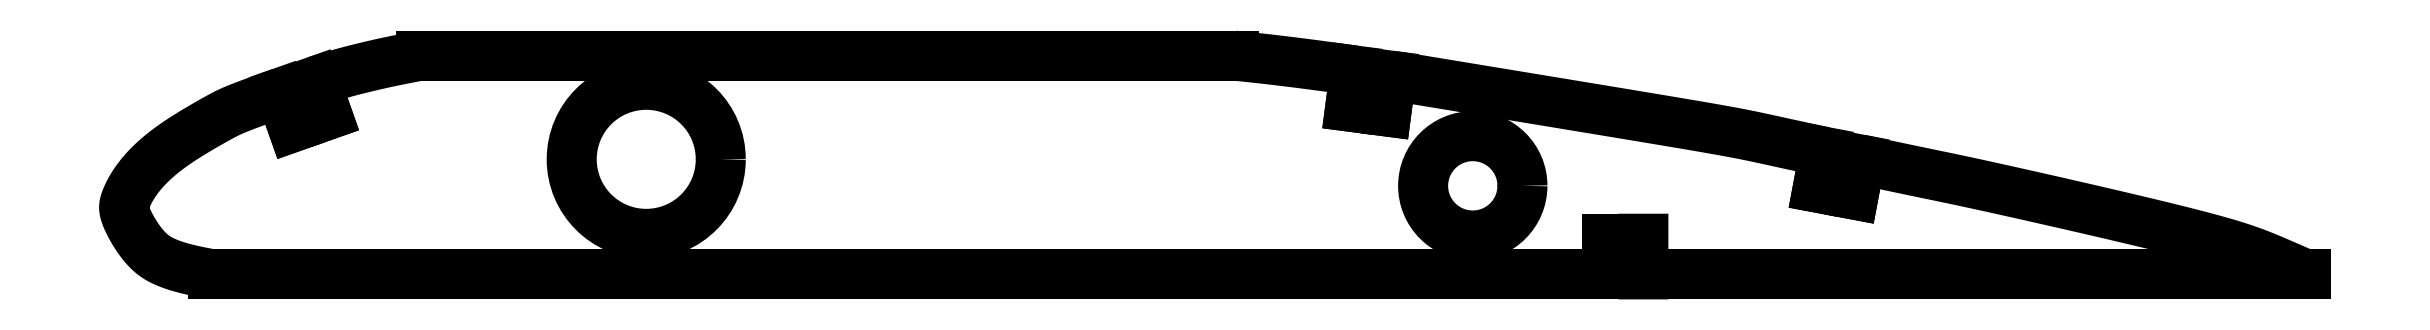
<metadata>
{"format":"dxf","ext":"dxf","renderer":"ezdxf+matplotlib","layout":"modelspace","background":"white","min_lineweight":24,"dpi":150}
</metadata>
<code>
0
SECTION
2
ENTITIES
0
LINE
8
0
10
105
20
17.95
30
0
11
104.6
21
14.53
31
0
0
LINE
8
0
10
104.6
20
14.53
30
0
11
108
21
14.08
31
0
0
LINE
8
0
10
108
20
14.08
30
0
11
108.4
21
17.46
31
0
0
LINE
8
0
10
149.5
20
10.25
30
0
11
148.8
21
6.859
31
0
0
LINE
8
0
10
148.8
20
6.859
30
0
11
152.2
21
6.219
31
0
0
LINE
8
0
10
152.2
20
6.219
30
0
11
152.9
21
9.531
31
0
0
SPLINE
8
0
70
4
71
5
72
26
73
20
74
0
42
1e-09
43
1e-10
44
1e-10
40
0
40
0
40
0
40
0
40
0
40
0
40
0.06667
40
0.1333
40
0.2
40
0.2667
40
0.3333
40
0.4
40
0.4667
40
0.5333
40
0.6
40
0.6667
40
0.7333
40
0.8
40
0.8667
40
0.9333
40
1
40
1
40
1
40
1
40
1
40
1
41
1
41
1
41
1
41
1
41
1
41
1
41
1
41
1
41
1
41
1
41
1
41
1
41
1
41
1
41
1
41
1
41
1
41
1
41
1
41
1
10
108.4
20
17.46
30
0
10
108.6
20
17.43
30
0
10
109
20
17.38
30
0
10
109.3
20
17.34
30
0
10
109.5
20
17.31
30
0
10
110.5
20
17.15
30
0
10
112.8
20
16.77
30
0
10
116.4
20
16.19
30
0
10
120.9
20
15.44
30
0
10
125.9
20
14.61
30
0
10
130.8
20
13.8
30
0
10
135.1
20
13.08
30
0
10
138.5
20
12.52
30
0
10
140.8
20
12.1
30
0
10
142.4
20
11.78
30
0
10
144
20
11.44
30
0
10
145.6
20
11.08
30
0
10
147.4
20
10.71
30
0
10
148.7
20
10.41
30
0
10
149.5
20
10.25
30
0
0
SPLINE
8
0
70
4
71
5
72
26
73
20
74
0
42
1e-09
43
1e-10
44
1e-10
40
0
40
0
40
0
40
0
40
0
40
0
40
0.06667
40
0.1333
40
0.2
40
0.2667
40
0.3333
40
0.4
40
0.4667
40
0.5333
40
0.6
40
0.6667
40
0.7333
40
0.8
40
0.8667
40
0.9333
40
1
40
1
40
1
40
1
40
1
40
1
41
1
41
1
41
1
41
1
41
1
41
1
41
1
41
1
41
1
41
1
41
1
41
1
41
1
41
1
41
1
41
1
41
1
41
1
41
1
41
1
10
152.9
20
9.531
30
0
10
153.7
20
9.354
30
0
10
155.2
20
9.029
30
0
10
157.1
20
8.627
30
0
10
158.9
20
8.243
30
0
10
160.7
20
7.888
30
0
10
162.4
20
7.515
30
0
10
164.8
20
6.998
30
0
10
168
20
6.284
30
0
10
172
20
5.4
30
0
10
176.2
20
4.417
30
0
10
180.4
20
3.426
30
0
10
184.1
20
2.513
30
0
10
187.1
20
1.728
30
0
10
189.2
20
1.065
30
0
10
190.9
20
0.4268
30
0
10
192.3
20
-0.1665
30
0
10
193.6
20
-0.7111
30
0
10
194.5
20
-1.126
30
0
10
195
20
-1.346
30
0
0
LINE
8
0
10
128.9
20
-1.346
30
0
11
128.9
21
2.03
31
0
0
LINE
8
0
10
128.9
20
2.03
30
0
11
132.3
21
2.03
31
0
0
LINE
8
0
10
132.3
20
2.03
30
0
11
132.3
21
-1.346
31
0
0
LINE
8
0
10
132.3
20
-1.346
30
0
11
195
21
-1.346
31
0
0
LINE
8
0
10
3.297
20
15.85
30
0
11
4.447
21
12.6
31
0
0
LINE
8
0
10
4.447
20
12.6
30
0
11
7.705
21
13.75
31
0
0
LINE
8
0
10
7.705
20
13.75
30
0
11
6.577
21
16.94
31
0
0
CIRCLE
8
0
10
37.91
20
9.545
30
0
40
7.056
210
0
220
0
230
1
0
CIRCLE
8
0
10
116.2
20
7.036
30
0
40
4.701
210
0
220
0
230
1
0
SPLINE
8
0
70
4
71
5
72
31
73
25
74
0
42
1e-09
43
1e-10
44
1e-10
40
0
40
0
40
0
40
0
40
0
40
0
40
0.05
40
0.1
40
0.15
40
0.2
40
0.25
40
0.3
40
0.35
40
0.4
40
0.45
40
0.5
40
0.55
40
0.6
40
0.65
40
0.7
40
0.75
40
0.8
40
0.85
40
0.9
40
0.95
40
1
40
1
40
1
40
1
40
1
40
1
41
1
41
1
41
1
41
1
41
1
41
1
41
1
41
1
41
1
41
1
41
1
41
1
41
1
41
1
41
1
41
1
41
1
41
1
41
1
41
1
41
1
41
1
41
1
41
1
41
1
10
-3.081
20
-1.346
30
0
10
-3.602
20
-1.254
30
0
10
-4.541
20
-1.076
30
0
10
-5.646
20
-0.8353
30
0
10
-6.594
20
-0.5669
30
0
10
-7.329
20
-0.2953
30
0
10
-8.051
20
0.008878
30
0
10
-9.019
20
0.5707
30
0
10
-10.07
20
1.787
30
0
10
-10.96
20
3.252
30
0
10
-11.51
20
4.487
30
0
10
-11.58
20
5.095
30
0
10
-11.41
20
5.643
30
0
10
-11.01
20
6.607
30
0
10
-10.13
20
7.993
30
0
10
-8.602
20
9.643
30
0
10
-6.403
20
11.27
30
0
10
-4.197
20
12.57
30
0
10
-2.735
20
13.41
30
0
10
-1.832
20
13.89
30
0
10
-1.022
20
14.27
30
0
10
0.09552
20
14.69
30
0
10
1.459
20
15.19
30
0
10
2.639
20
15.62
30
0
10
3.297
20
15.85
30
0
0
LINE
8
0
10
16.57
20
19.36
30
0
11
93.57
21
19.36
31
0
0
SPLINE
8
0
70
4
71
5
72
21
73
15
74
0
42
1e-09
43
1e-10
44
1e-10
40
0
40
0
40
0
40
0
40
0
40
0
40
0.1
40
0.2
40
0.3
40
0.4
40
0.5
40
0.6
40
0.7
40
0.8
40
0.9
40
1
40
1
40
1
40
1
40
1
40
1
41
1
41
1
41
1
41
1
41
1
41
1
41
1
41
1
41
1
41
1
41
1
41
1
41
1
41
1
41
1
10
93.57
20
19.36
30
0
10
93.82
20
19.34
30
0
10
94.28
20
19.29
30
0
10
94.87
20
19.23
30
0
10
95.47
20
19.17
30
0
10
96.03
20
19.1
30
0
10
96.57
20
19.04
30
0
10
97.24
20
18.97
30
0
10
98.13
20
18.86
30
0
10
99.31
20
18.72
30
0
10
100.8
20
18.52
30
0
10
102.3
20
18.33
30
0
10
103.6
20
18.15
30
0
10
104.5
20
18.02
30
0
10
105
20
17.95
30
0
0
SPLINE
8
0
70
4
71
5
72
21
73
15
74
0
42
1e-09
43
1e-10
44
1e-10
40
0
40
0
40
0
40
0
40
0
40
0
40
0.1
40
0.2
40
0.3
40
0.4
40
0.5
40
0.6
40
0.7
40
0.8
40
0.9
40
1
40
1
40
1
40
1
40
1
40
1
41
1
41
1
41
1
41
1
41
1
41
1
41
1
41
1
41
1
41
1
41
1
41
1
41
1
41
1
41
1
10
6.577
20
16.94
30
0
10
6.908
20
17.04
30
0
10
7.537
20
17.24
30
0
10
8.382
20
17.49
30
0
10
9.316
20
17.75
30
0
10
10.21
20
17.99
30
0
10
10.89
20
18.16
30
0
10
11.45
20
18.29
30
0
10
11.99
20
18.42
30
0
10
12.63
20
18.57
30
0
10
13.5
20
18.76
30
0
10
14.5
20
18.96
30
0
10
15.45
20
19.15
30
0
10
16.18
20
19.29
30
0
10
16.57
20
19.36
30
0
0
LINE
8
0
10
-3.081
20
-1.346
30
0
11
128.9
21
-1.346
31
0
0
ENDSEC
0
EOF

</code>
